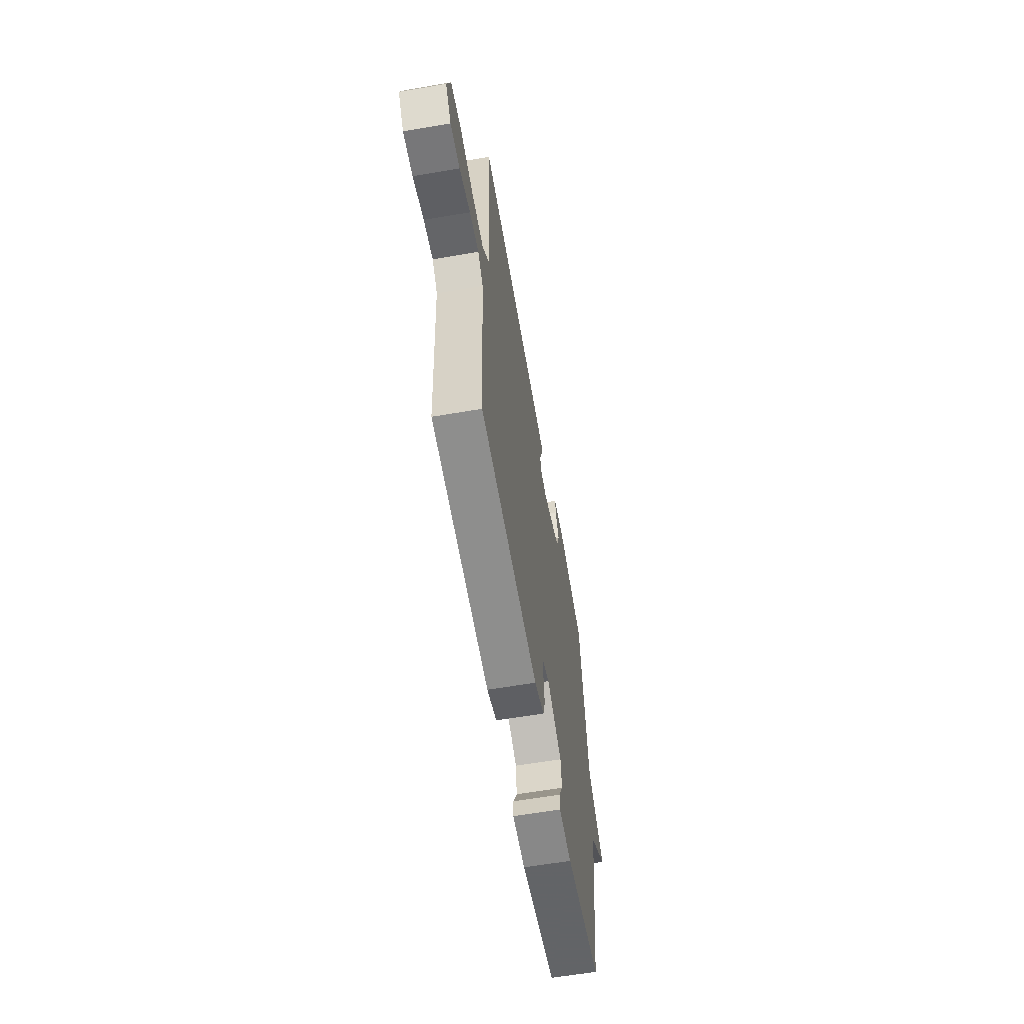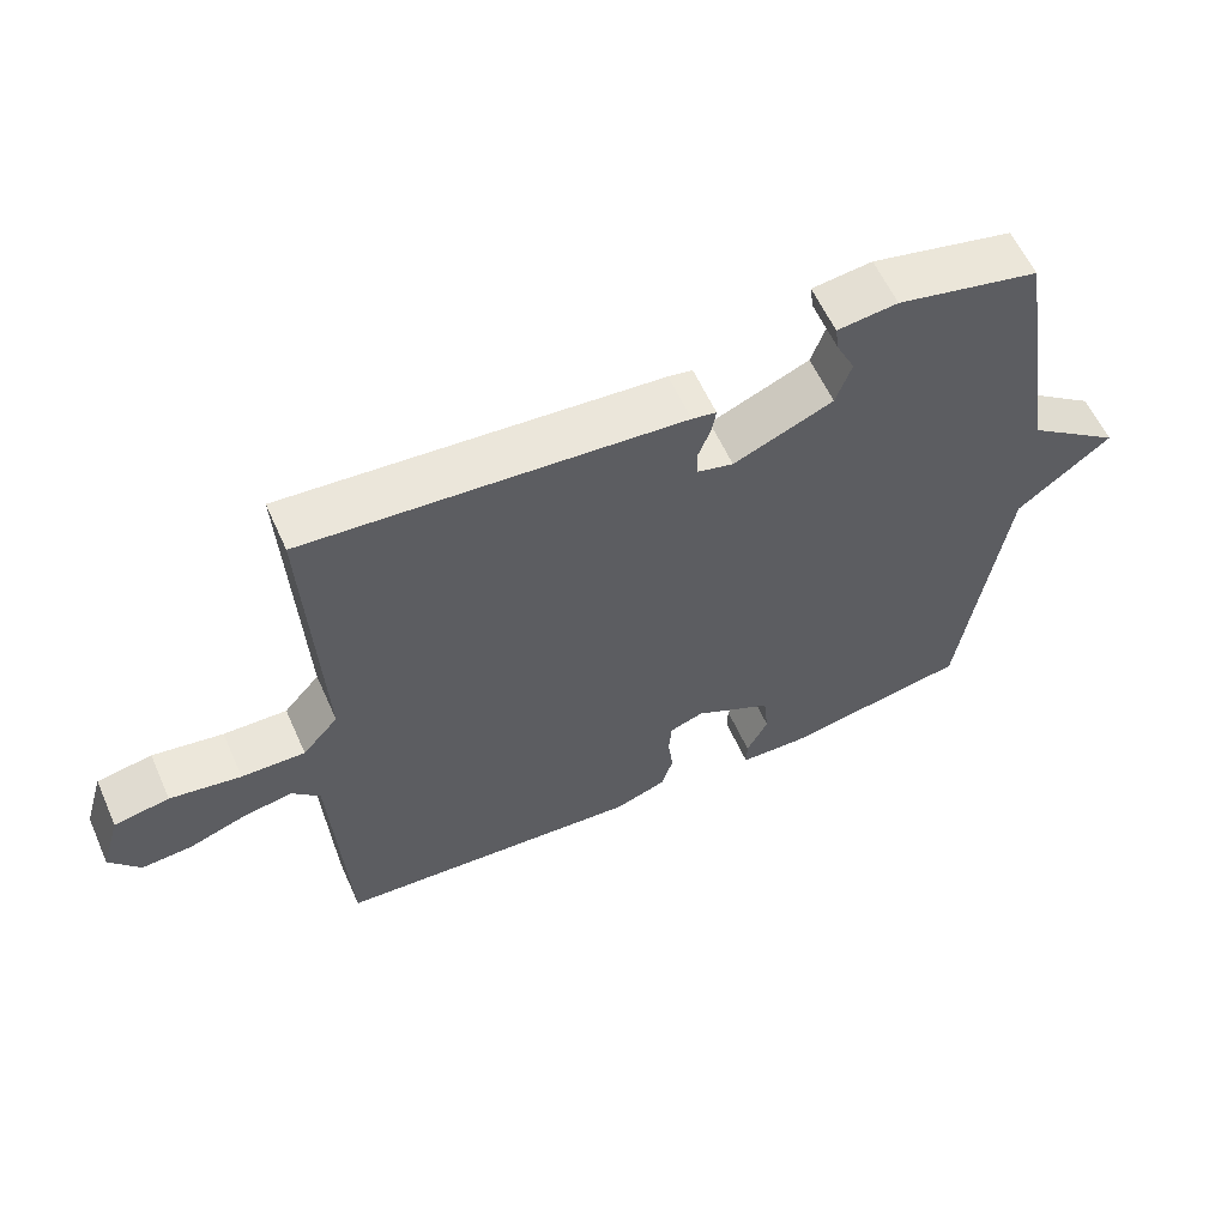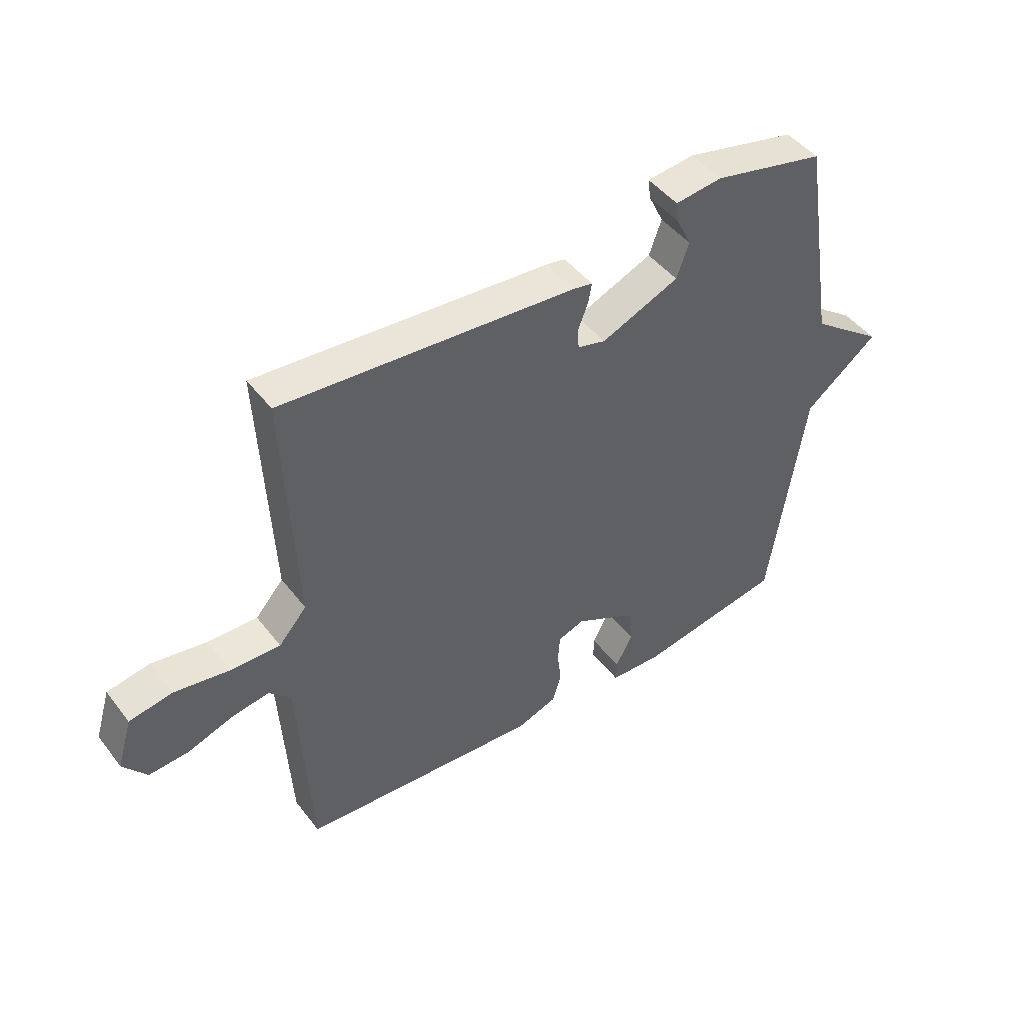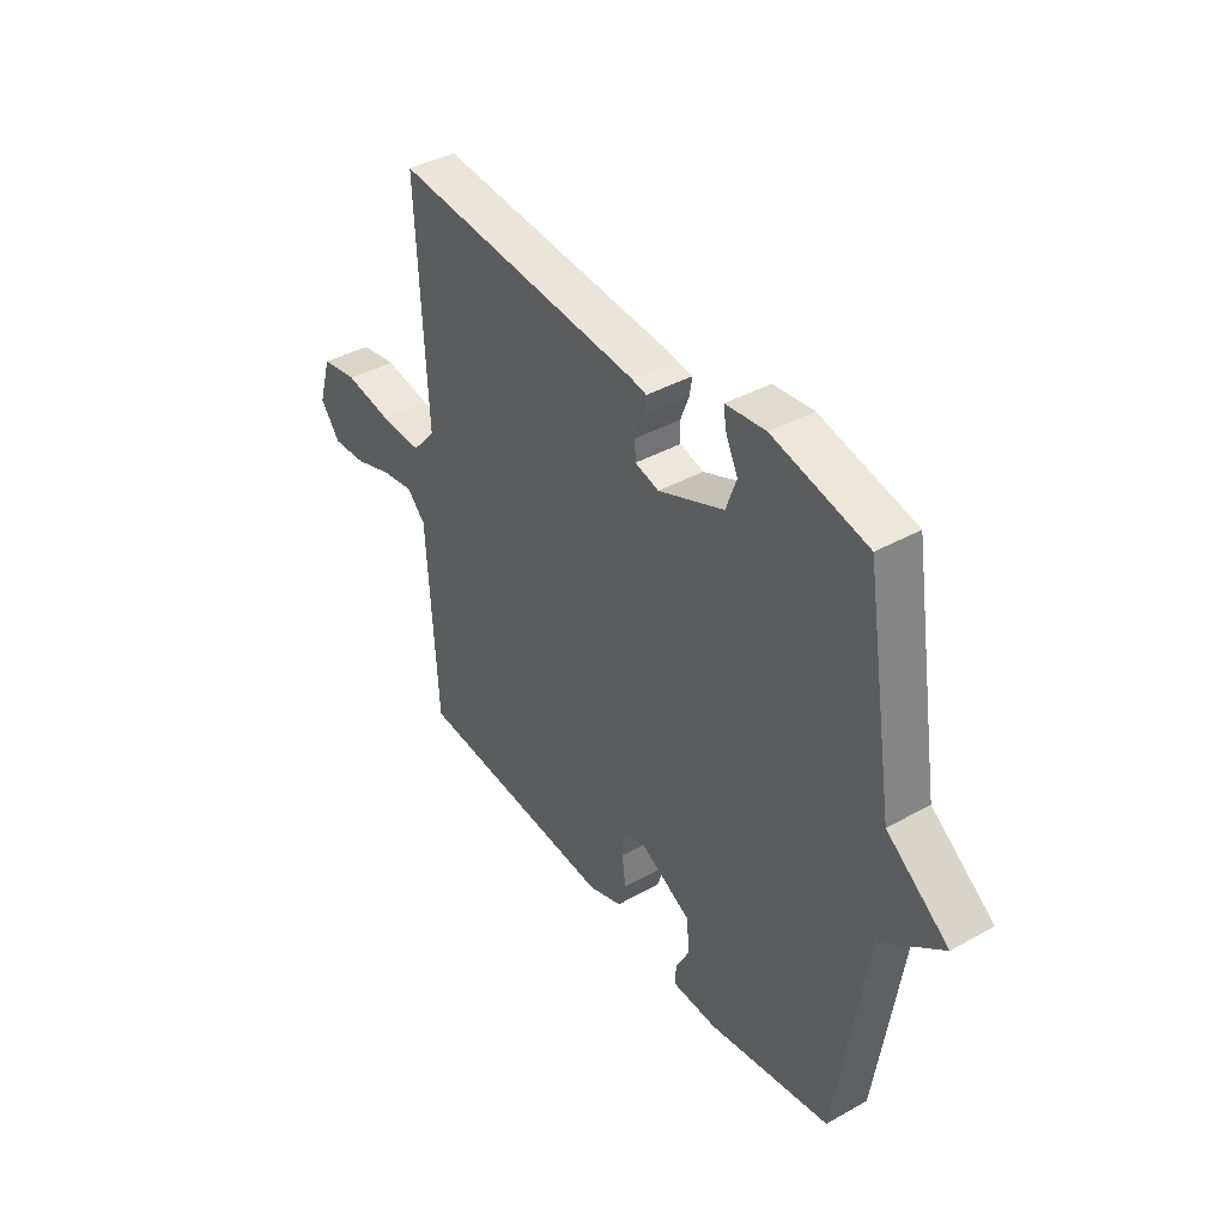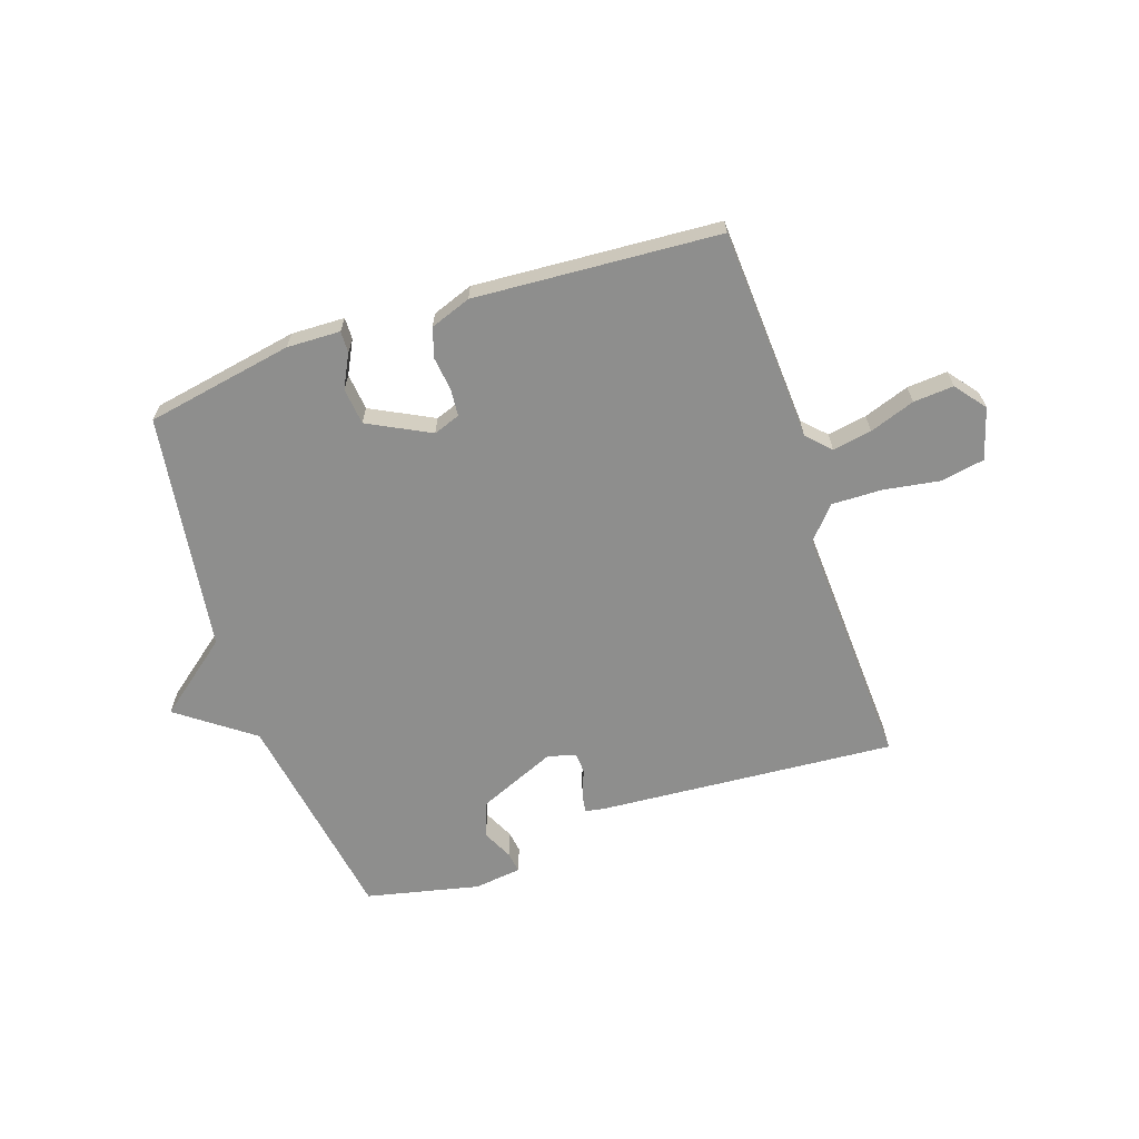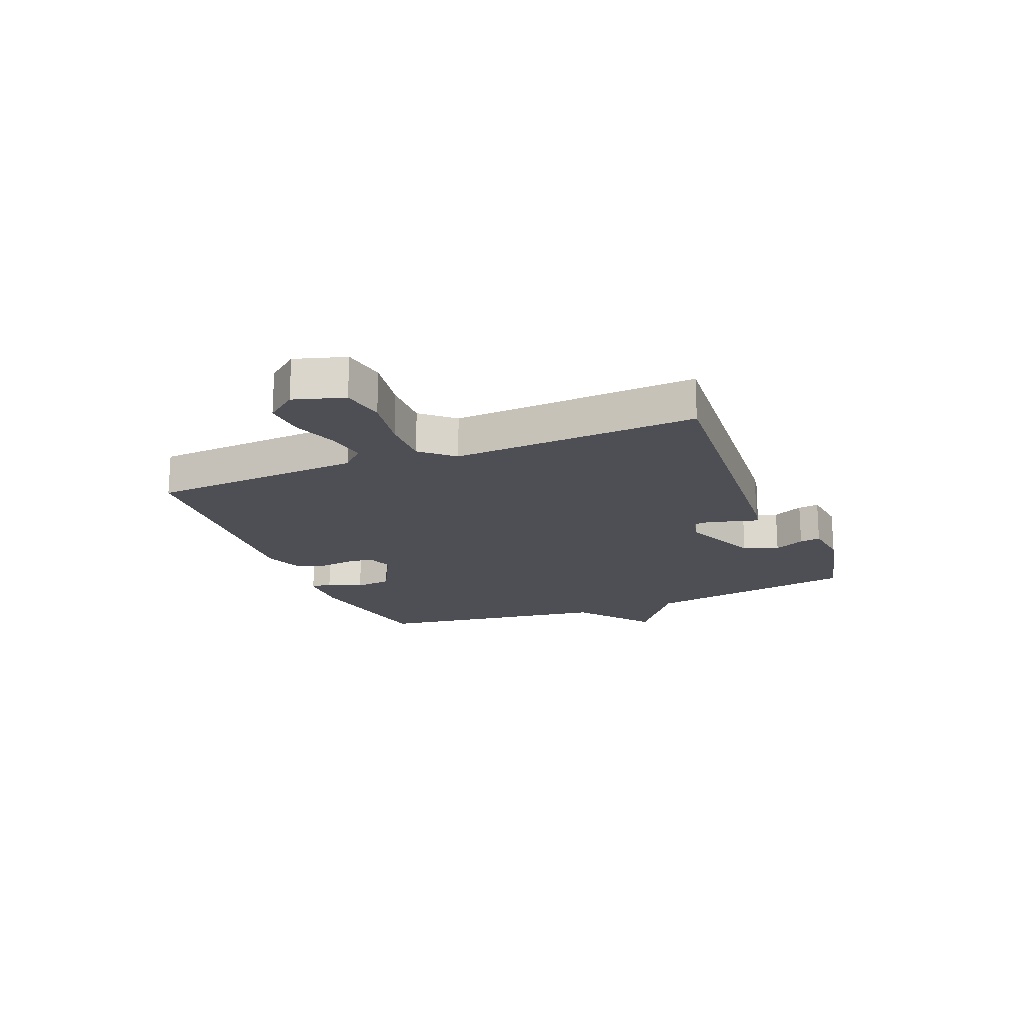
<metadata>
{"format":"obj","ext":"obj","renderer":"f3d","projection":"perspective","resolution":1024,"background":"white","views":[{"elev":-61.1,"azim":-80.1,"up":"+Z"},{"elev":59.4,"azim":-24.1,"up":"+Z"},{"elev":46.2,"azim":-35.3,"up":"+Z"},{"elev":40.3,"azim":55.6,"up":"+Z"},{"elev":-64.8,"azim":-161.3,"up":"+Y"},{"elev":-18.3,"azim":-68.0,"up":"+Y"}]}
</metadata>
<code>
v 0.5 0.07 0.5
v 0.562 0.07 0.118
v 0.693 0.07 0.021
v 0.562 0.07 -0.082
v 0.5 0.07 -0.5
v 0.241 0.07 -0.547
v 0.147 0.07 -0.544
v 0.148 0.07 -0.506
v 0.178 0.07 -0.448
v 0.171 0.07 -0.383
v 0.062 0.07 -0.327
v 0.015 0.07 -0.344
v 0.011 0.07 -0.392
v 0.018 0.07 -0.451
v 0.002 0.07 -0.503
v -0.07 0.07 -0.529
v -0.5 0.07 -0.5
v -0.521 0.07 -0.125
v -0.56 0.07 -0.085
v -0.629 0.07 -0.097
v -0.709 0.07 -0.125
v -0.78 0.07 -0.13
v -0.822 0.07 -0.076
v -0.795 0.07 0.014
v -0.718 0.07 0.028
v -0.619 0.07 0.012
v -0.53 0.07 0.01
v -0.48 0.07 0.067
v -0.5 0.07 0.5
v 0.025 0.07 0.46
v 0.059 0.07 0.454
v 0.053 0.07 0.419
v 0.035 0.07 0.373
v 0.037 0.07 0.336
v 0.087 0.07 0.323
v 0.226 0.07 0.382
v 0.248 0.07 0.444
v 0.222 0.07 0.498
v 0.217 0.07 0.535
v 0.301 0.07 0.545
v 0.5 0 0.5
v 0.562 0 0.118
v 0.693 0 0.021
v 0.562 0 -0.082
v 0.5 0 -0.5
v 0.241 0 -0.547
v 0.147 0 -0.544
v 0.148 0 -0.506
v 0.178 0 -0.448
v 0.171 0 -0.383
v 0.062 0 -0.327
v 0.015 0 -0.344
v 0.011 0 -0.392
v 0.018 0 -0.451
v 0.002 0 -0.503
v -0.07 0 -0.529
v -0.5 0 -0.5
v -0.521 0 -0.125
v -0.56 0 -0.085
v -0.629 0 -0.097
v -0.709 0 -0.125
v -0.78 0 -0.13
v -0.822 0 -0.076
v -0.795 0 0.014
v -0.718 0 0.028
v -0.619 0 0.012
v -0.53 0 0.01
v -0.48 0 0.067
v -0.5 0 0.5
v 0.025 0 0.46
v 0.059 0 0.454
v 0.053 0 0.419
v 0.035 0 0.373
v 0.037 0 0.336
v 0.087 0 0.323
v 0.226 0 0.382
v 0.248 0 0.444
v 0.222 0 0.498
v 0.217 0 0.535
v 0.301 0 0.545
f 40 1 2
f 39 40 2
f 38 39 2
f 37 38 2
f 36 37 2
f 35 36 2
f 2 3 4
f 35 2 4
f 34 35 4
f 31 32 33
f 30 31 33
f 29 30 33
f 28 29 33
f 27 28 33 34
f 24 25 26
f 23 24 26
f 22 23 26
f 21 22 26
f 20 21 26
f 19 20 26 27
f 27 34 4
f 19 27 4
f 18 19 4
f 16 17 18
f 15 16 18
f 14 15 18
f 13 14 18
f 7 8 9
f 6 7 9
f 5 6 9
f 4 5 9
f 4 9 10
f 12 13 18
f 11 12 18 4
f 4 10 11
f 42 41 80
f 42 80 79
f 42 79 78
f 42 78 77
f 42 77 76
f 42 76 75
f 44 43 42
f 44 42 75
f 44 75 74
f 73 72 71
f 73 71 70
f 73 70 69
f 73 69 68
f 74 73 68 67
f 66 65 64
f 66 64 63
f 66 63 62
f 66 62 61
f 66 61 60
f 67 66 60 59
f 44 74 67
f 44 67 59
f 44 59 58
f 58 57 56
f 58 56 55
f 58 55 54
f 58 54 53
f 49 48 47
f 49 47 46
f 49 46 45
f 49 45 44
f 50 49 44
f 58 53 52
f 44 58 52 51
f 51 50 44
f 1 41 42 2
f 2 42 43 3
f 3 43 44 4
f 4 44 45 5
f 5 45 46 6
f 6 46 47 7
f 7 47 48 8
f 8 48 49 9
f 9 49 50 10
f 10 50 51 11
f 11 51 52 12
f 12 52 53 13
f 13 53 54 14
f 14 54 55 15
f 15 55 56 16
f 16 56 57 17
f 17 57 58 18
f 18 58 59 19
f 19 59 60 20
f 20 60 61 21
f 21 61 62 22
f 22 62 63 23
f 23 63 64 24
f 24 64 65 25
f 25 65 66 26
f 26 66 67 27
f 27 67 68 28
f 28 68 69 29
f 29 69 70 30
f 30 70 71 31
f 31 71 72 32
f 32 72 73 33
f 33 73 74 34
f 34 74 75 35
f 35 75 76 36
f 36 76 77 37
f 37 77 78 38
f 38 78 79 39
f 39 79 80 40
f 40 80 41 1

</code>
